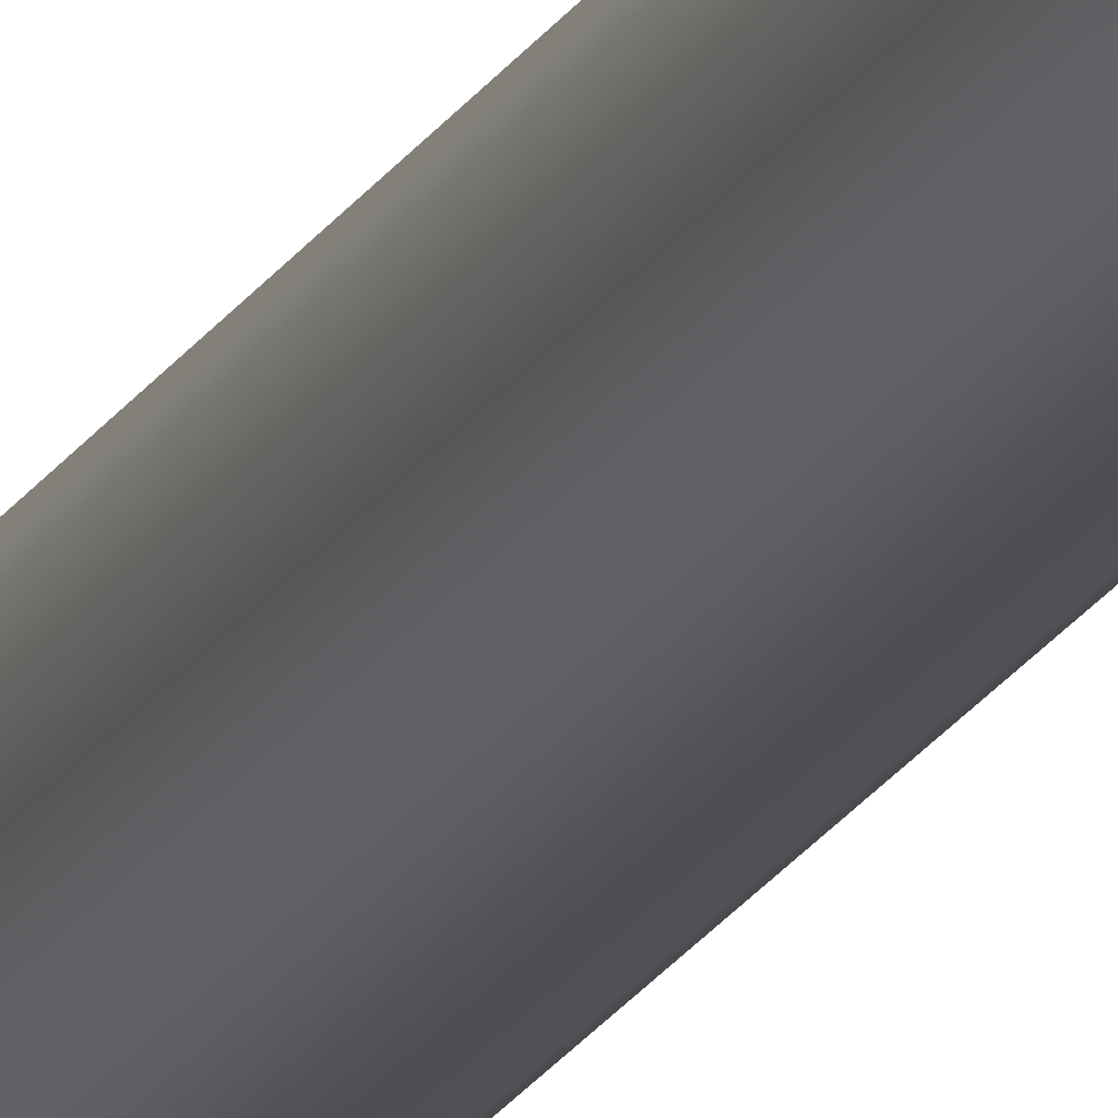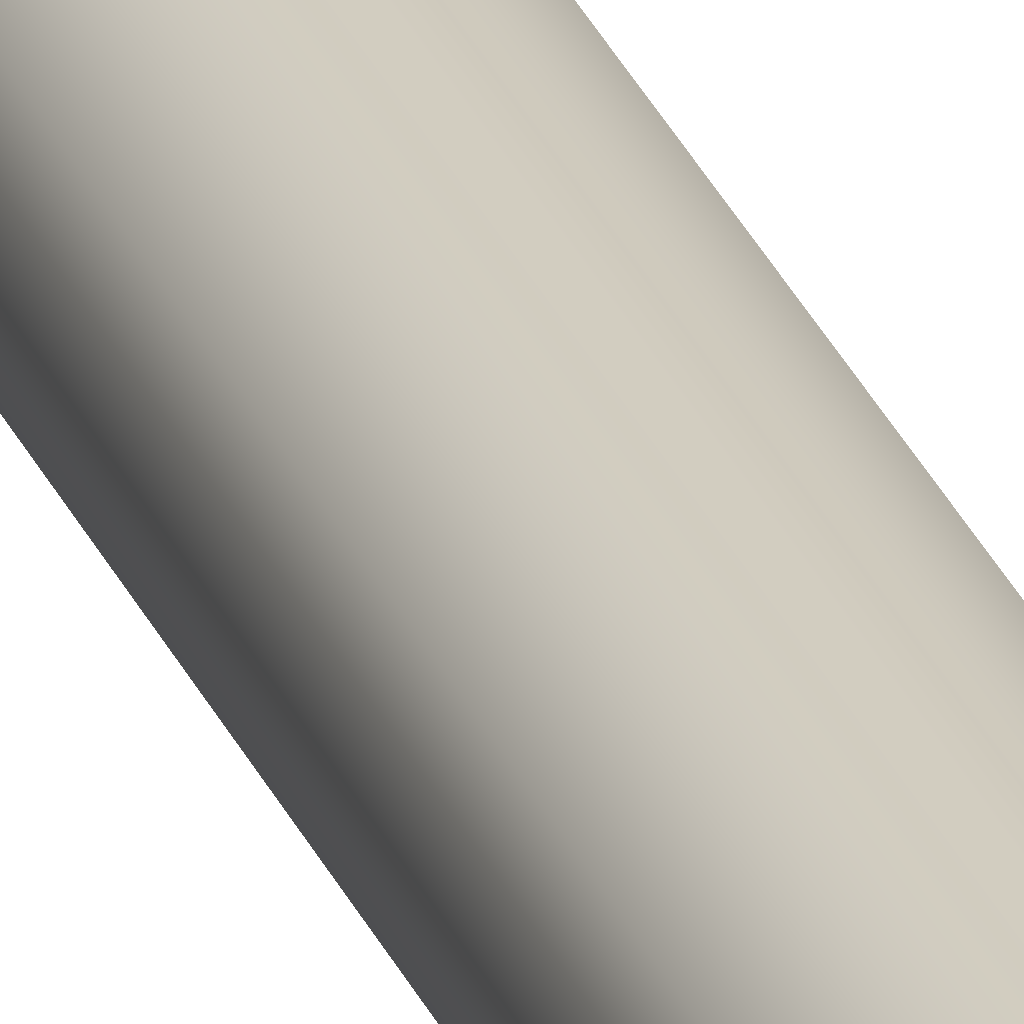
<metadata>
{"format":"obj","ext":"obj","renderer":"f3d","projection":"perspective","resolution":1024,"background":"white","views":[{"elev":-19.2,"azim":159.3,"up":"+Z"},{"elev":24.5,"azim":-16.9,"up":"+Z"}]}
</metadata>
<code>
v -0.1984 0 2.43e-17
v -0.1605 0 0.1166
v -0.06132 0 0.1887
v 0.06132 0 0.1887
v 0.1605 0 0.1166
v 0.1984 0 0
v 0.1605 0 -0.1166
v 0.06132 0 -0.1887
v -0.06132 0 -0.1887
v -0.1605 0 -0.1166
v -0.2381 0 2.916e-17
v -0.2003 0 -0.1287
v -0.09892 0 -0.2166
v 0.03389 0 -0.2357
v 0.1559 0 -0.18
v 0.2285 0 -0.06709
v 0.2285 0 0.06709
v 0.1559 0 0.18
v 0.03389 0 0.2357
v -0.09892 0 0.2166
v -0.2003 0 0.1287
v -0.1984 21.75 2.43e-17
v -0.1605 21.75 -0.1166
v -0.06132 21.75 -0.1887
v 0.06132 21.75 -0.1887
v 0.1605 21.75 -0.1166
v 0.1984 21.75 0
v 0.1605 21.75 0.1166
v 0.06132 21.75 0.1887
v -0.06132 21.75 0.1887
v -0.1605 21.75 0.1166
v -0.2381 21.75 2.916e-17
v -0.2003 21.75 0.1287
v -0.09892 21.75 0.2166
v 0.03389 21.75 0.2357
v 0.1559 21.75 0.18
v 0.2285 21.75 0.06709
v 0.2285 21.75 -0.06709
v 0.1559 21.75 -0.18
v 0.03389 21.75 -0.2357
v -0.09892 21.75 -0.2166
v -0.2003 21.75 -0.1287
v -0.2381 21.75 2.916e-17
v -0.2003 21.75 -0.1287
v -0.09892 21.75 -0.2166
v 0.03389 21.75 -0.2357
v 0.1559 21.75 -0.18
v 0.2285 21.75 -0.06709
v 0.2285 21.75 0.06709
v 0.1559 21.75 0.18
v 0.03389 21.75 0.2357
v -0.09892 21.75 0.2166
v -0.2003 21.75 0.1287
v -0.2381 0 2.916e-17
v -0.2003 0 0.1287
v -0.09892 0 0.2166
v 0.03389 0 0.2357
v 0.1559 0 0.18
v 0.2285 0 0.06709
v 0.2285 0 -0.06709
v 0.1559 0 -0.18
v 0.03389 0 -0.2357
v -0.09892 0 -0.2166
v -0.2003 0 -0.1287
v -0.2381 0 2.916e-17
v -0.2381 21.75 2.916e-17
v -0.1984 21.75 2.43e-17
v -0.1605 21.75 0.1166
v -0.06132 21.75 0.1887
v 0.06132 21.75 0.1887
v 0.1605 21.75 0.1166
v 0.1984 21.75 0
v 0.1605 21.75 -0.1166
v 0.06132 21.75 -0.1887
v -0.06132 21.75 -0.1887
v -0.1605 21.75 -0.1166
v -0.1984 0 2.43e-17
v -0.1605 0 -0.1166
v -0.06132 0 -0.1887
v 0.06132 0 -0.1887
v 0.1605 0 -0.1166
v 0.1984 0 0
v 0.1605 0 0.1166
v 0.06132 0 0.1887
v -0.06132 0 0.1887
v -0.1605 0 0.1166
v -0.1984 21.75 2.43e-17
v -0.1984 0 2.43e-17
f 2 21 1
f 1 21 11
f 1 11 12
f 21 2 20
f 20 2 3
f 20 3 19
f 19 3 4
f 19 4 18
f 18 4 5
f 18 5 17
f 17 5 6
f 17 6 16
f 16 6 7
f 16 7 15
f 15 7 8
f 15 8 14
f 14 8 9
f 14 9 13
f 13 9 10
f 13 10 12
f 12 10 1
f 23 42 22
f 22 42 32
f 22 32 33
f 42 23 41
f 41 23 24
f 41 24 40
f 40 24 25
f 40 25 39
f 39 25 26
f 39 26 38
f 38 26 27
f 38 27 37
f 37 27 28
f 37 28 36
f 36 28 29
f 36 29 35
f 35 29 30
f 35 30 34
f 34 30 31
f 34 31 33
f 33 31 22
f 44 64 43
f 43 64 65
f 66 54 53
f 53 54 55
f 53 55 52
f 52 55 56
f 52 56 51
f 51 56 57
f 51 57 50
f 50 57 58
f 50 58 49
f 49 58 59
f 49 59 48
f 48 59 60
f 48 60 47
f 47 60 61
f 47 61 46
f 46 61 62
f 46 62 45
f 45 62 63
f 45 63 44
f 44 63 64
f 68 86 67
f 67 86 88
f 87 77 76
f 76 77 78
f 76 78 75
f 75 78 79
f 75 79 74
f 74 79 80
f 74 80 73
f 73 80 81
f 73 81 72
f 72 81 82
f 72 82 71
f 71 82 83
f 71 83 70
f 70 83 84
f 70 84 69
f 69 84 85
f 69 85 68
f 68 85 86

</code>
